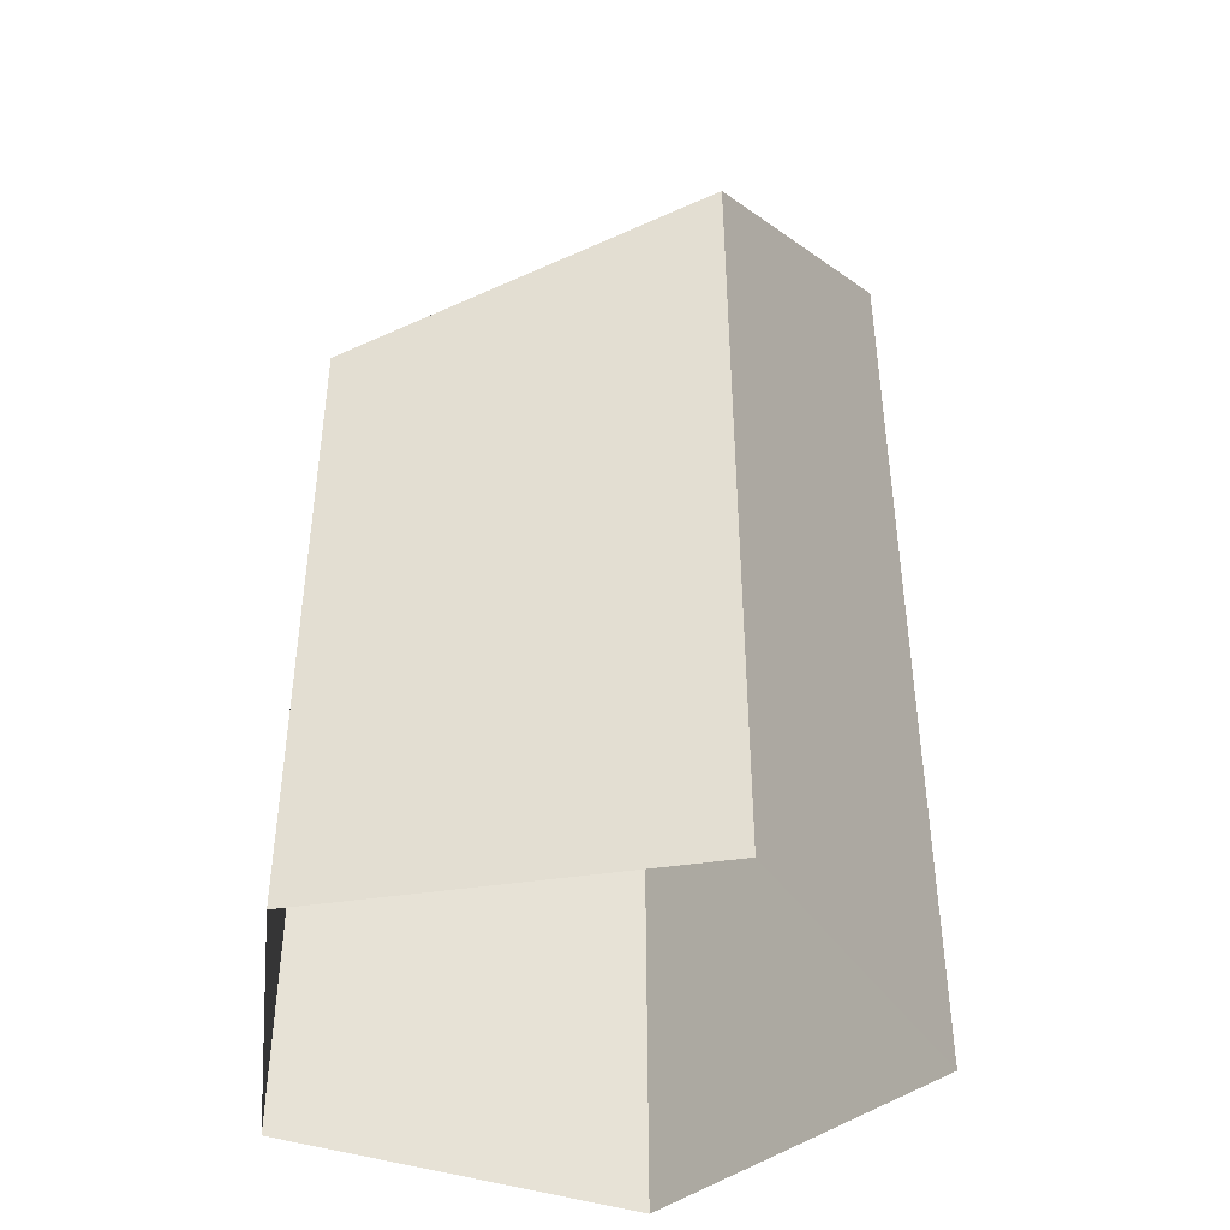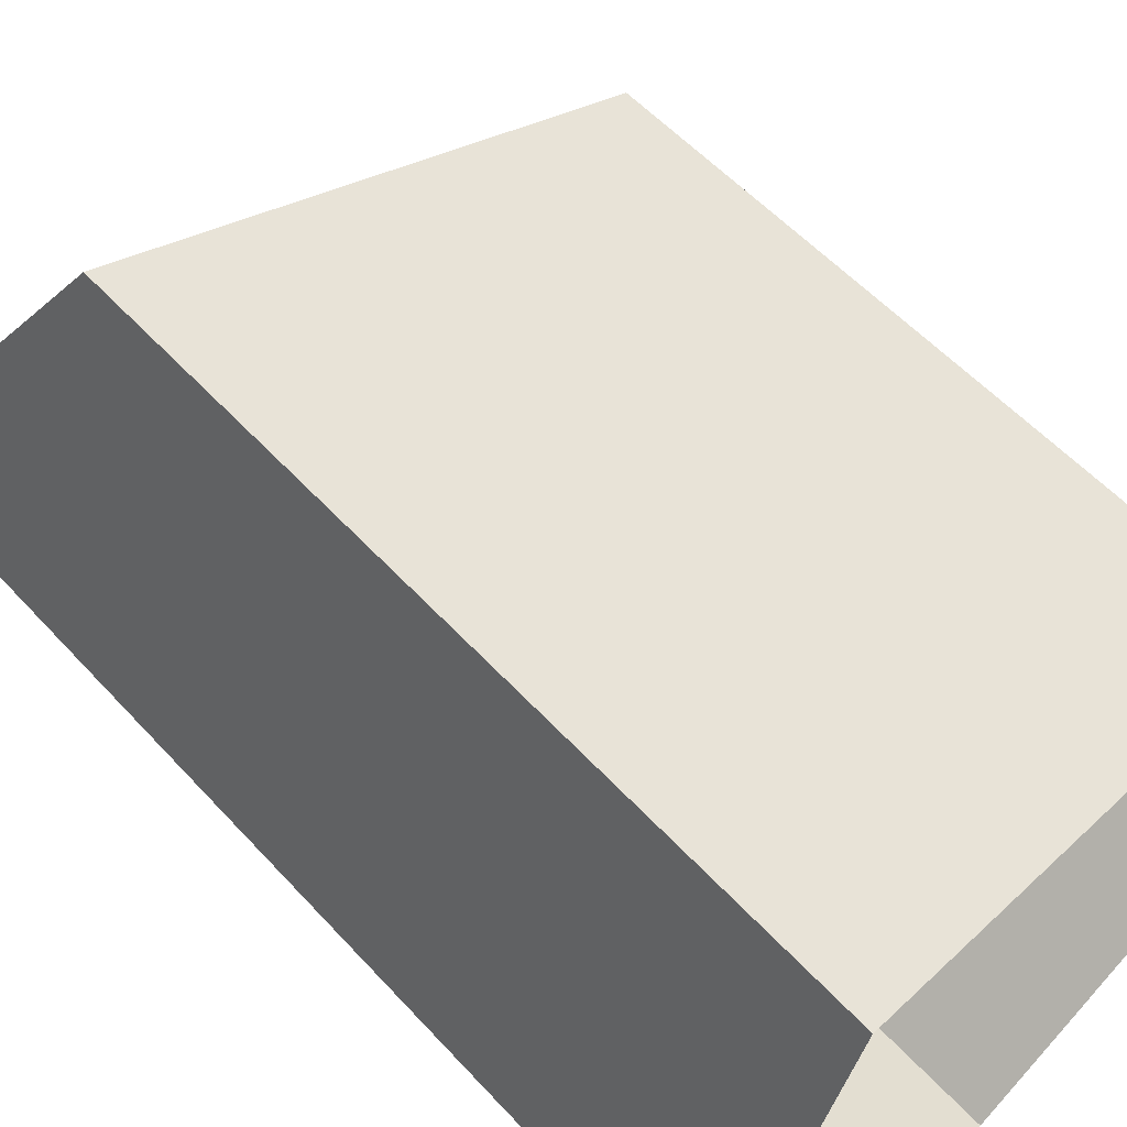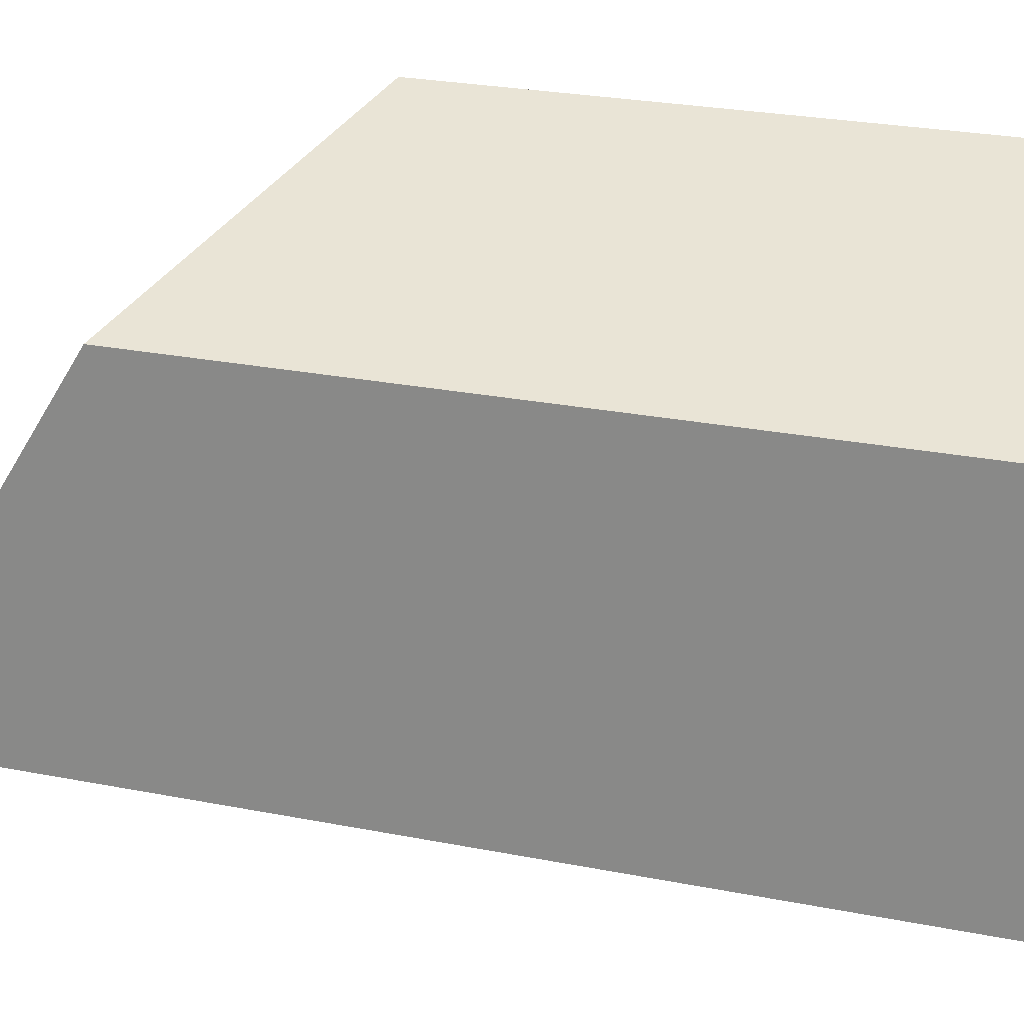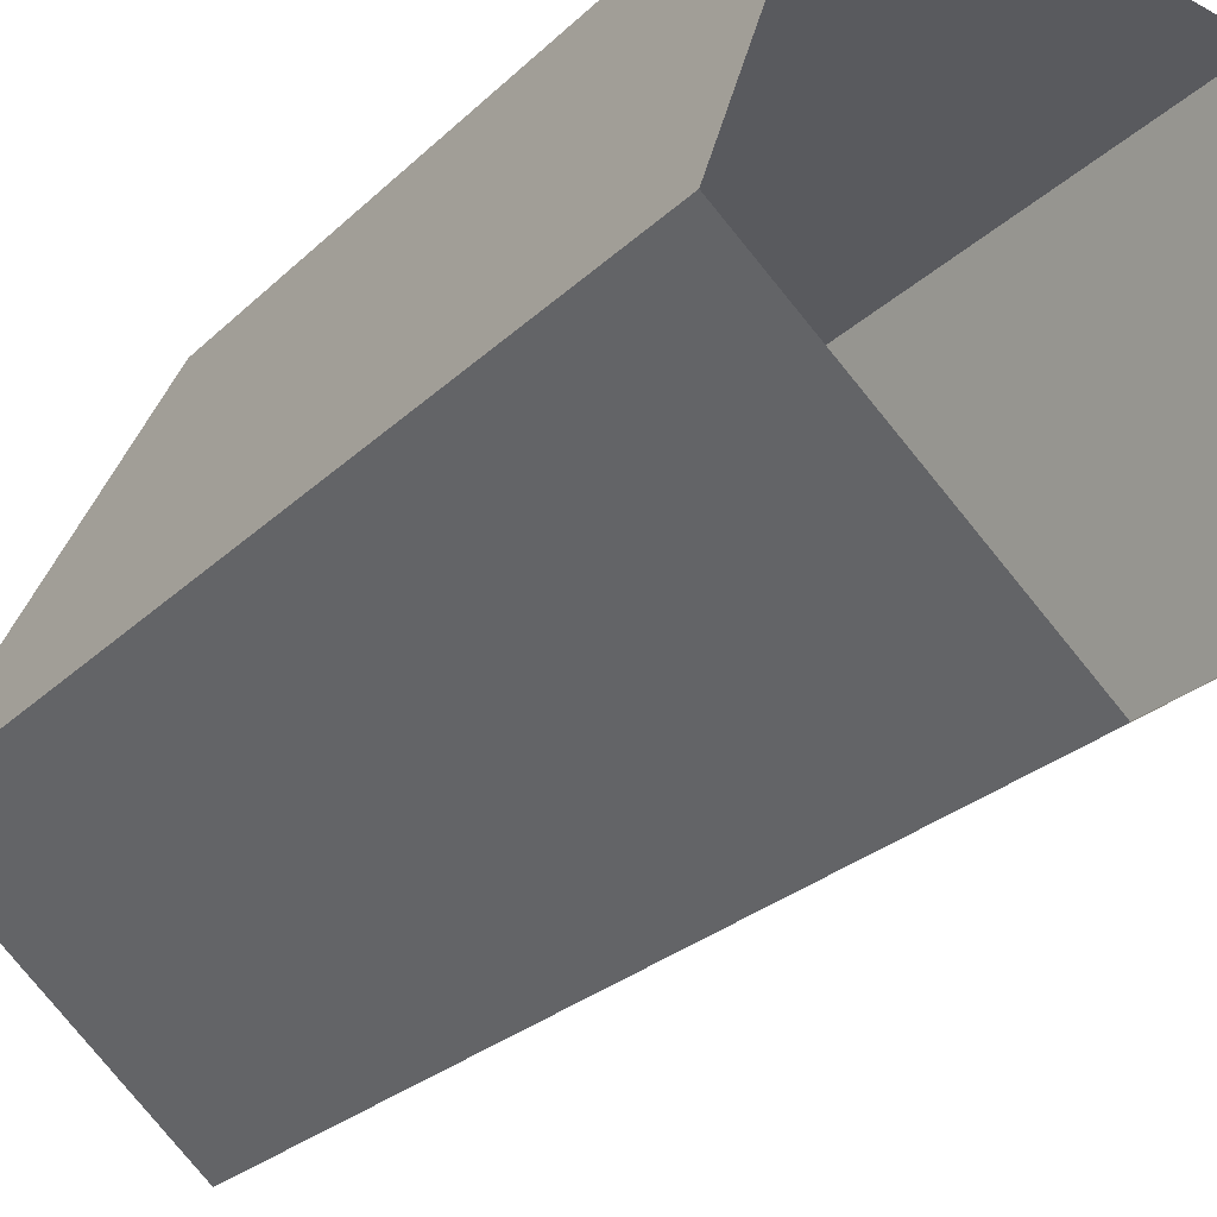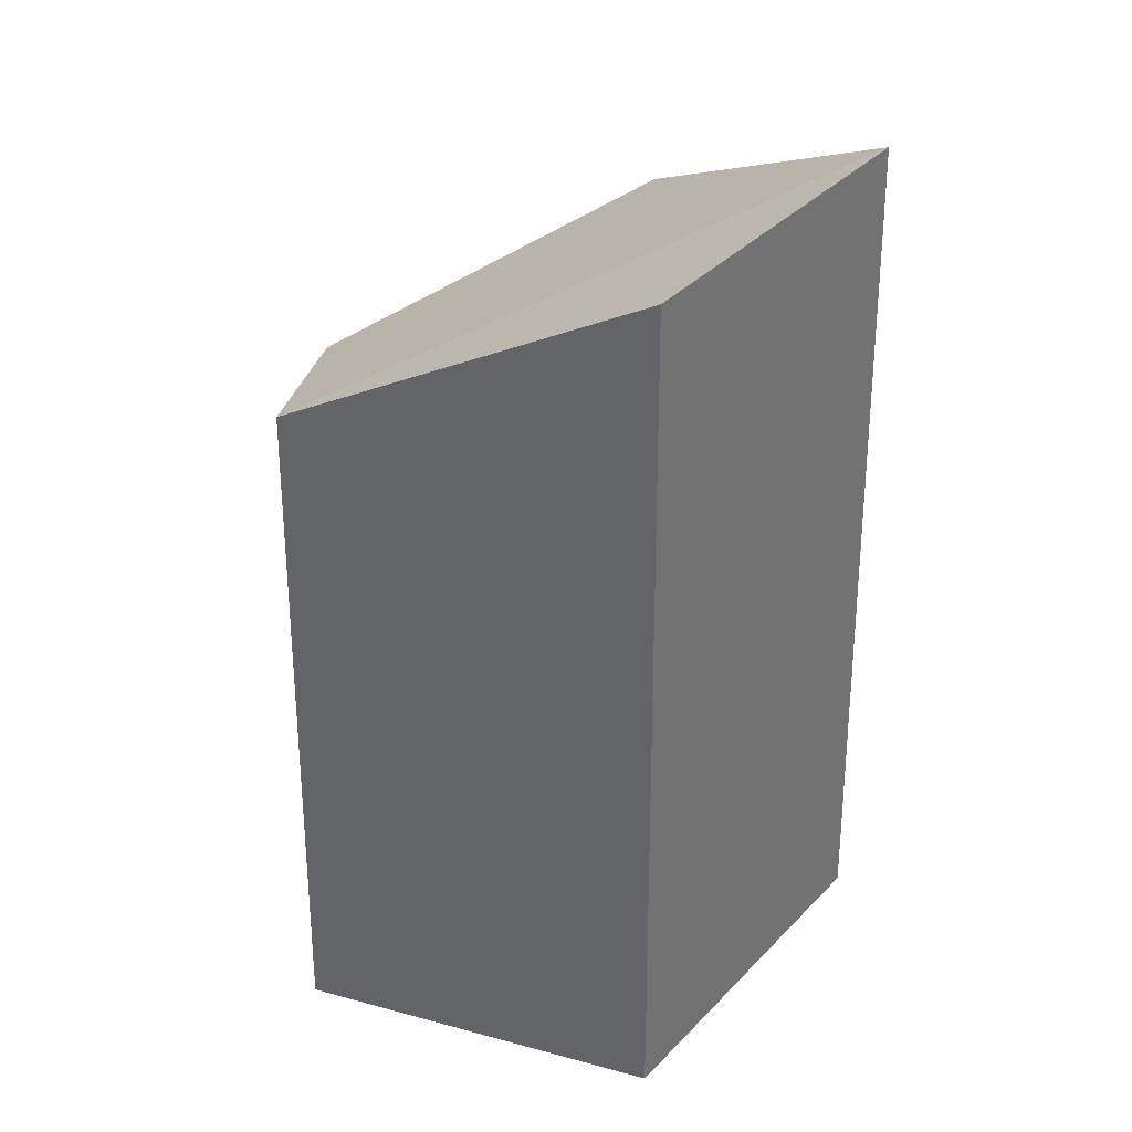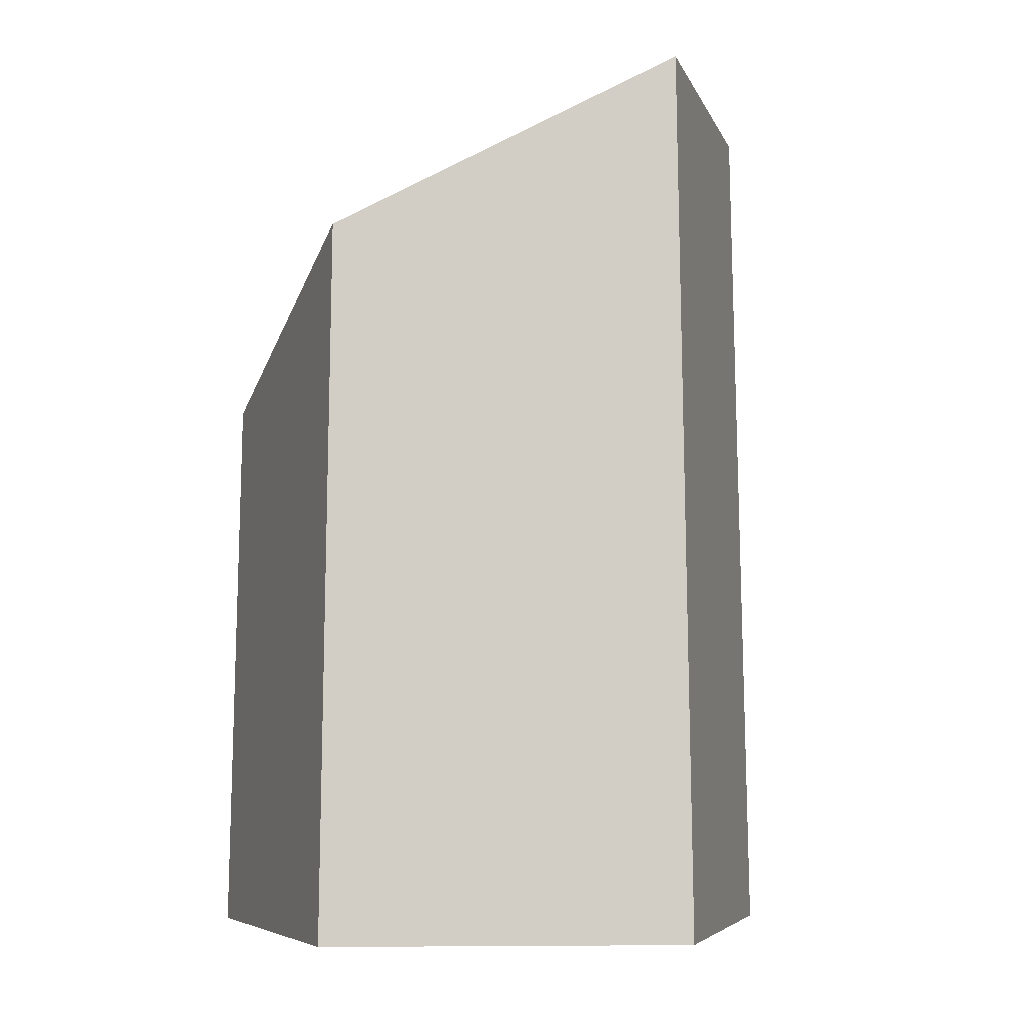
<metadata>
{"format":"obj","ext":"obj","renderer":"f3d","projection":"perspective","resolution":1024,"background":"white","views":[{"elev":-38.3,"azim":83.2,"up":"+Y"},{"elev":62.5,"azim":-43.7,"up":"+Z"},{"elev":43.1,"azim":-78.7,"up":"+Z"},{"elev":-31.0,"azim":-38.5,"up":"+Z"},{"elev":36.6,"azim":163.5,"up":"+Y"},{"elev":-6.1,"azim":140.8,"up":"+Y"}]}
</metadata>
<code>
g Thuja_Stump_02_Collider
v 0 0 -0.1336
v -0.127 0 -0.04128
v -0.07852 0 0.1081
v 0.07852 0 0.1081
v 0.127 0 -0.04128
v -0.0753 0.3069 0.1036
v 0.07594 0.2456 0.1045
v 0 0.3845 -0.1267
v -0.1205 0.3845 -0.03916
v 0.1218 0.3069 -0.03959
f 1 8 10 5
f 3 6 9 2
f 5 10 7 4
f 2 9 8 1
f 4 7 6 3
f 9 6 7 10
f 8 9 10

</code>
